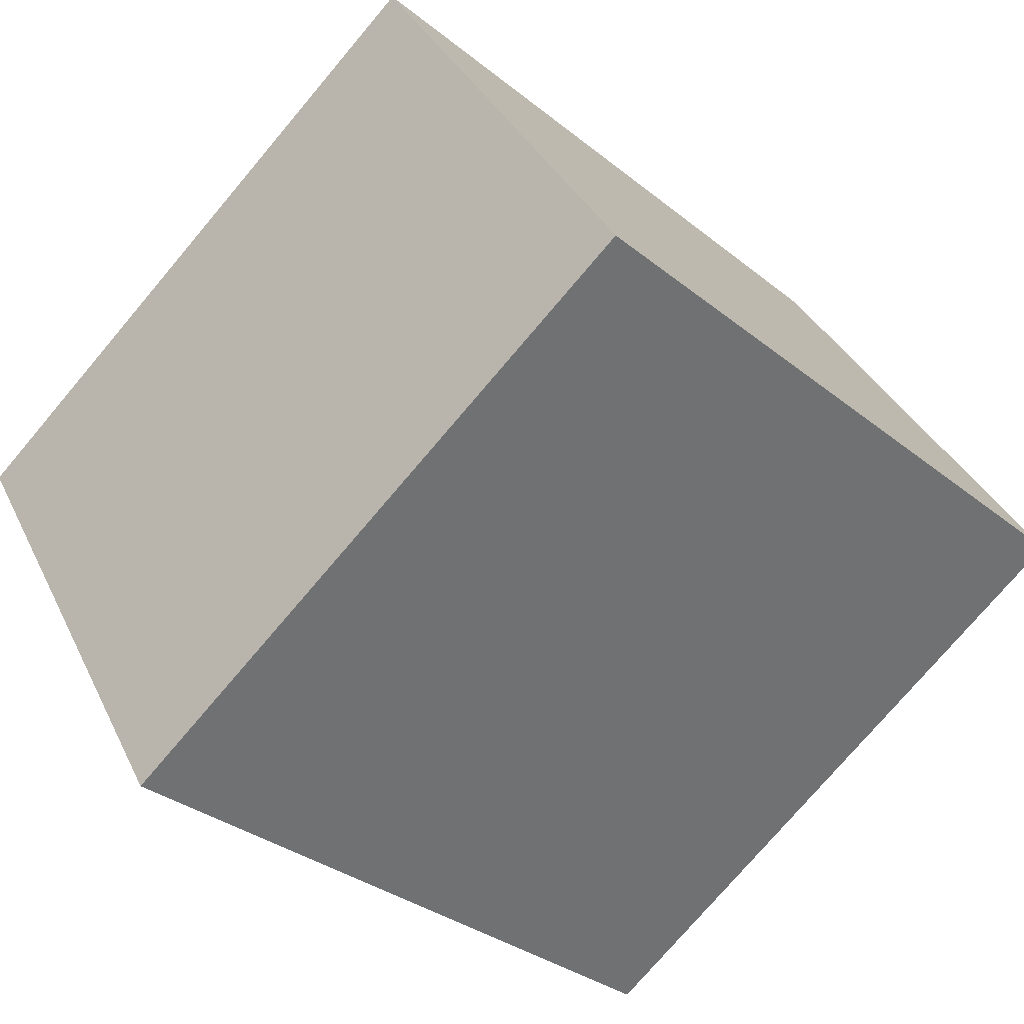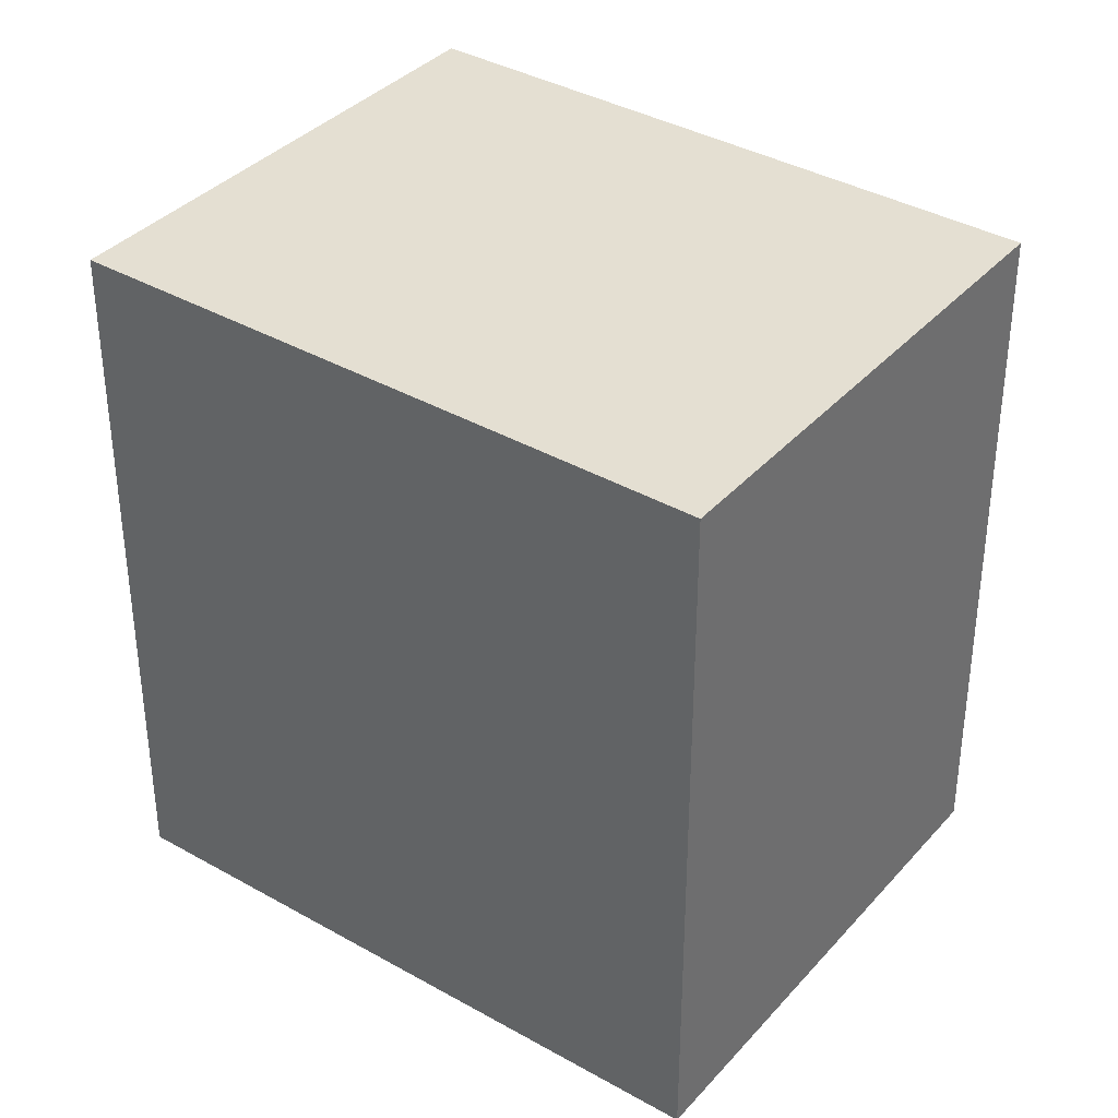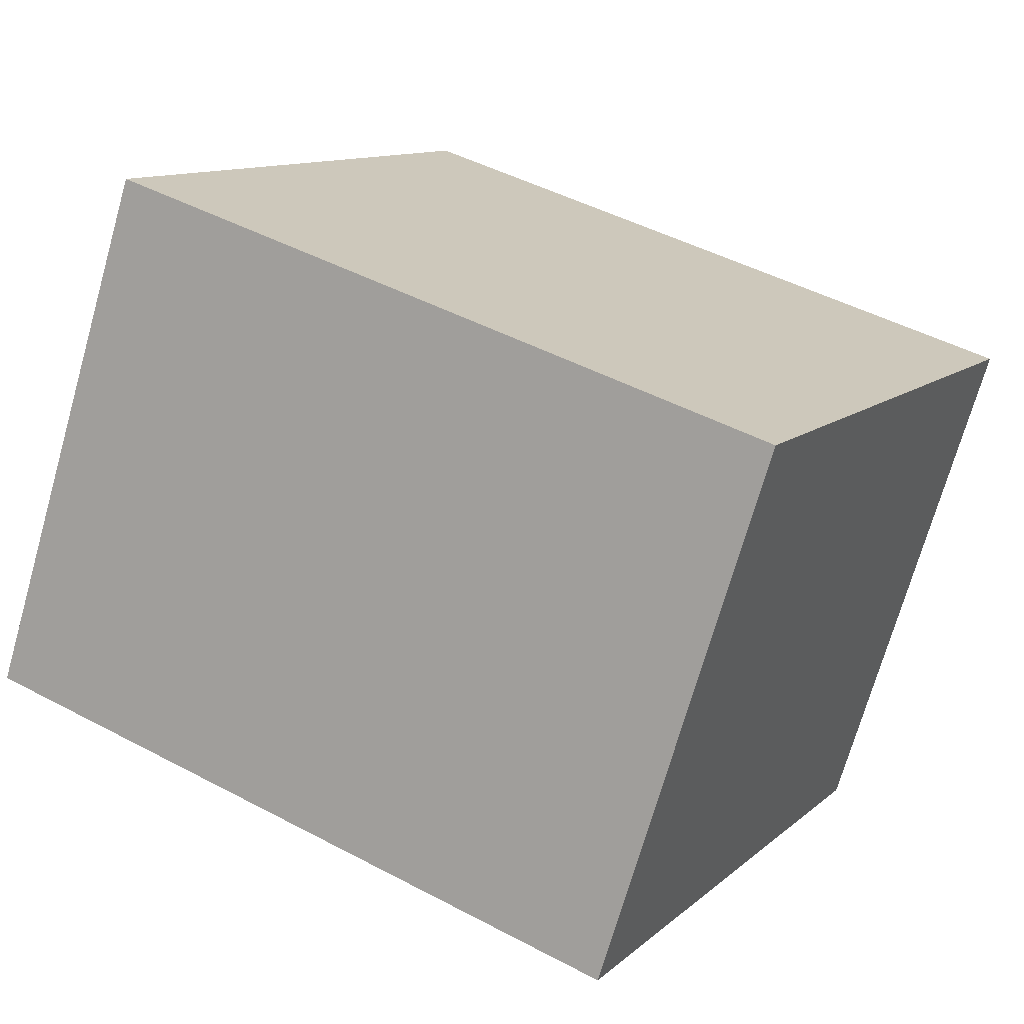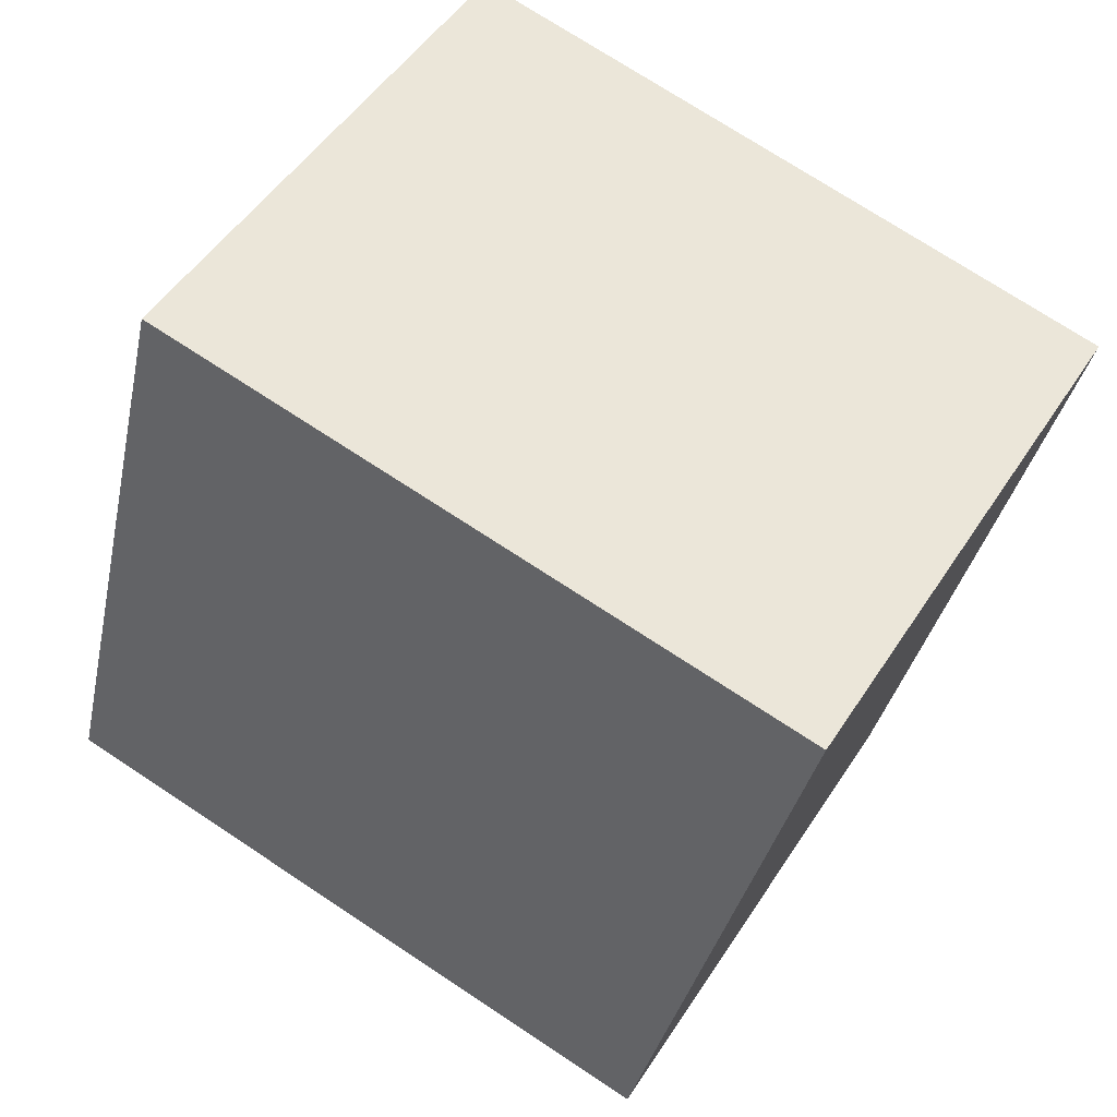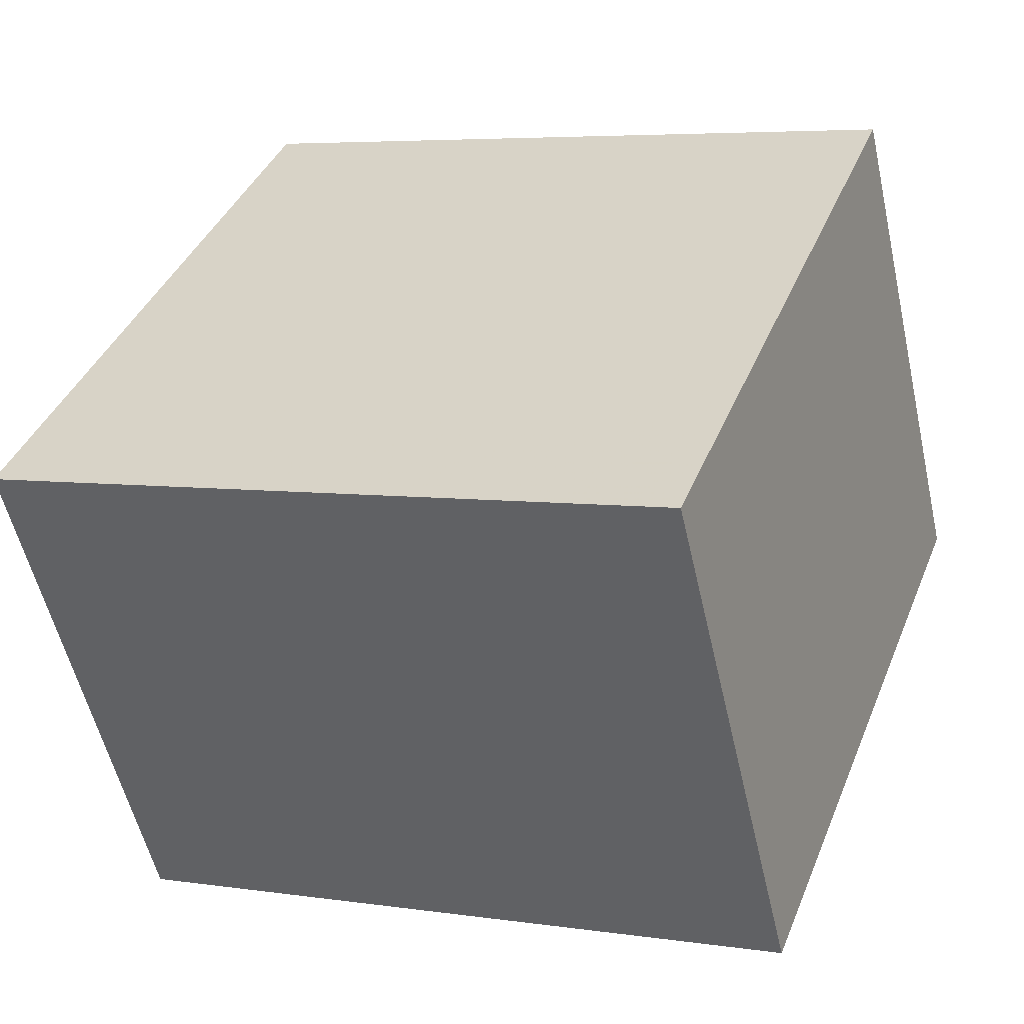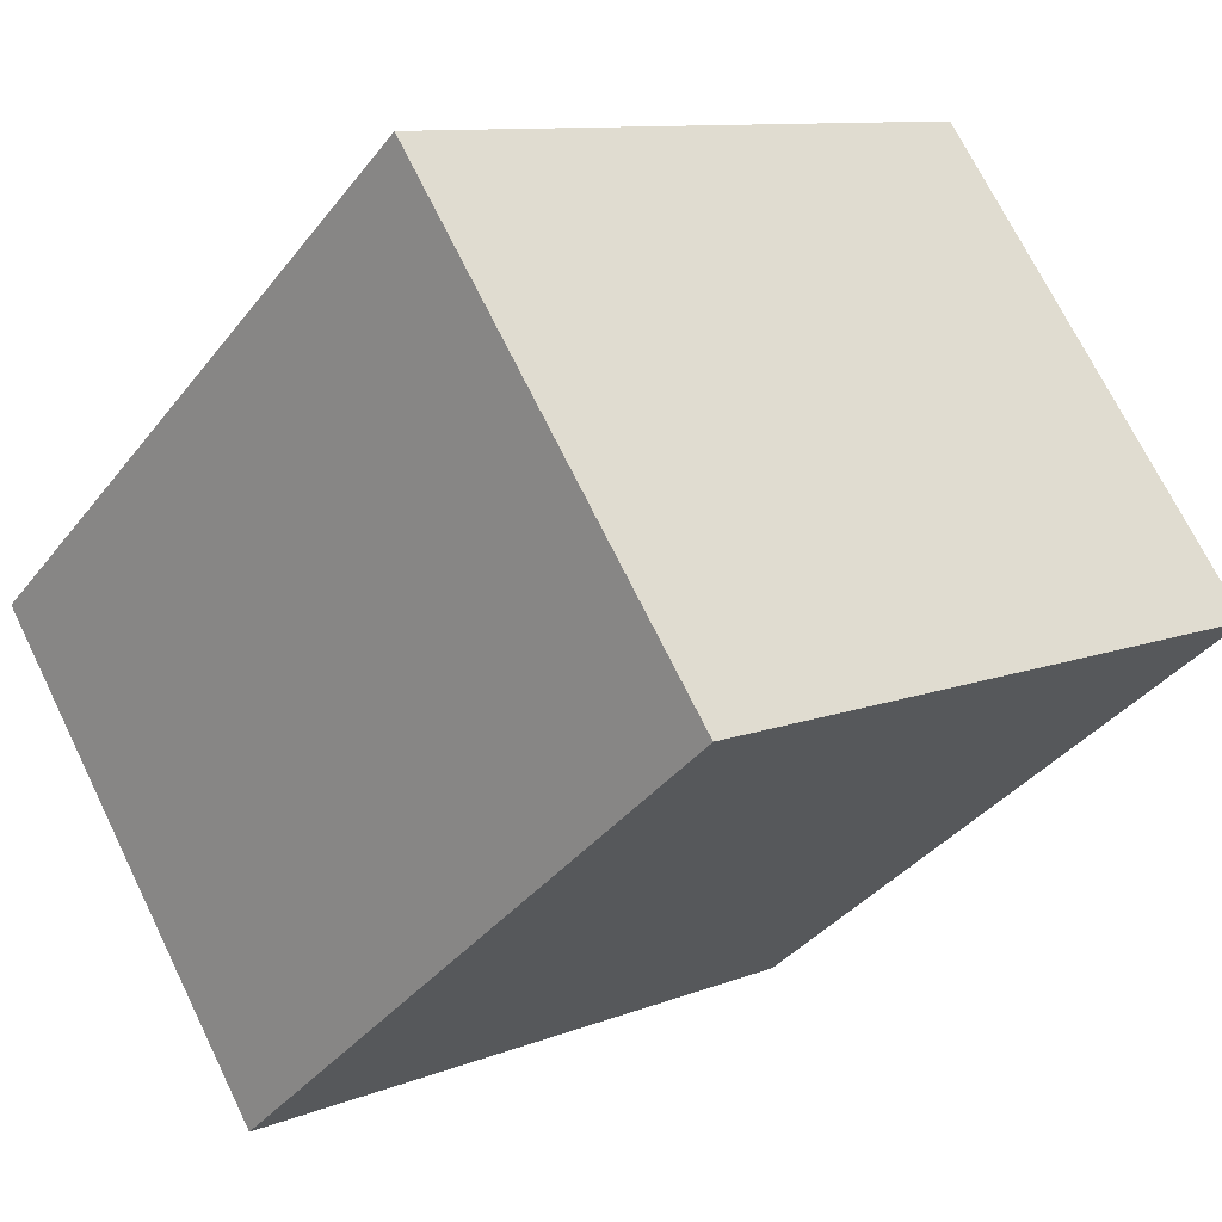
<metadata>
{"format":"obj","ext":"obj","renderer":"f3d","projection":"perspective","resolution":1024,"background":"white","views":[{"elev":-31.8,"azim":41.5,"up":"+Y"},{"elev":36.5,"azim":67.6,"up":"+Z"},{"elev":46.1,"azim":121.4,"up":"+Y"},{"elev":-34.4,"azim":168.3,"up":"+Y"},{"elev":5.5,"azim":-65.3,"up":"+Y"},{"elev":-37.3,"azim":-33.1,"up":"+Y"}]}
</metadata>
<code>
v -2163 -1057 2.612
v -2164 -1055 2.614
v -2162 -1054 2.592
v -2161 -1056 2.59
v -2164 -1055 2.614
v -2163 -1057 2.612
v -2163 -1057 0
v -2164 -1055 0
v -2162 -1054 2.592
v -2164 -1055 2.614
v -2164 -1055 0
v -2162 -1054 0
v -2161 -1056 2.59
v -2162 -1054 2.592
v -2162 -1054 0
v -2161 -1056 0
v -2163 -1057 2.612
v -2161 -1056 2.59
v -2161 -1056 0
v -2163 -1057 0
v -2163 -1057 0
v -2164 -1055 0
v -2162 -1054 0
v -2161 -1056 0
f 2 3 4 1
f 6 7 8 5
f 10 11 12 9
f 14 15 16 13
f 18 19 20 17
f 22 23 24 21

</code>
